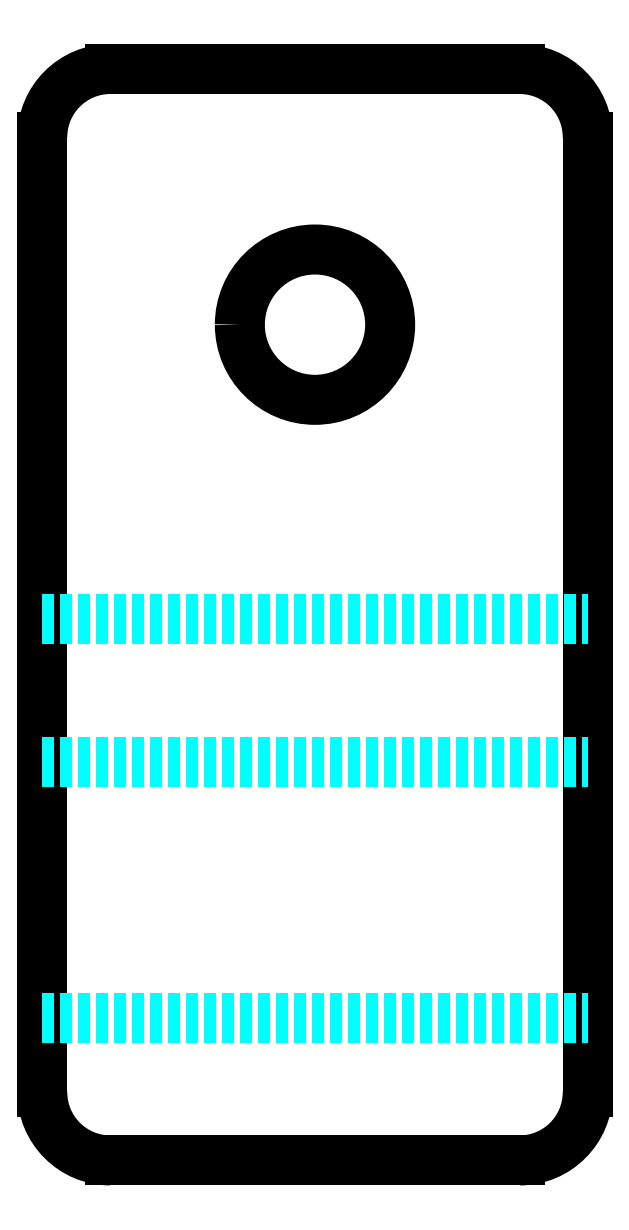
<metadata>
{"format":"dxf","ext":"dxf","renderer":"ezdxf+matplotlib","layout":"modelspace","background":"white","min_lineweight":24,"dpi":150}
</metadata>
<code>
0
SECTION
2
ENTITIES
0
LINE
8
FLAT_PATTERN
10
-9.525
20
0
30
0
11
9.525
21
0
31
0
0
ARC
8
FLAT_PATTERN
10
-9.525
20
3.175
30
2.145e-14
40
3.175
210
0
220
1.11e-16
230
-1
50
180
51
270
0
LINE
8
FLAT_PATTERN
10
12.7
20
47.65
30
-2.22e-16
11
12.7
21
3.175
31
-6.936e-15
0
ARC
8
FLAT_PATTERN
10
-9.525
20
47.65
30
5.512e-15
40
3.175
210
0
220
1.11e-16
230
-1
50
90
51
180
0
LINE
8
FLAT_PATTERN
10
-9.525
20
50.82
30
2.22e-16
11
9.525
21
50.82
31
2.22e-16
0
ARC
8
FLAT_PATTERN
10
9.525
20
47.65
30
5.512e-15
40
3.175
210
0
220
1.11e-16
230
-1
50
0
51
90
0
LINE
8
FLAT_PATTERN
10
-12.7
20
3.175
30
-6.883e-15
11
-12.7
21
47.65
31
-1.694e-16
0
ARC
8
FLAT_PATTERN
10
9.525
20
3.175
30
2.145e-14
40
3.175
210
-0
220
1.11e-16
230
-1
50
270
51
360
0
CIRCLE
8
FLAT_PATTERN
10
1.776e-15
20
38.92
30
5.431e-15
40
3.5
210
0
220
1.11e-16
230
-1
0
LINE
8
FOLD_LINES
10
-12.7
20
25.23
30
-1.11e-15
11
12.7
21
25.23
31
-1.11e-15
0
LINE
8
FOLD_LINES
10
-12.7
20
18.57
30
9.104e-15
11
12.7
21
18.57
31
9.104e-15
0
LINE
8
FOLD_LINES
10
-12.7
20
6.613
30
-1.399e-14
11
12.7
21
6.613
31
-1.399e-14
0
ENDSEC
0
EOF

</code>
